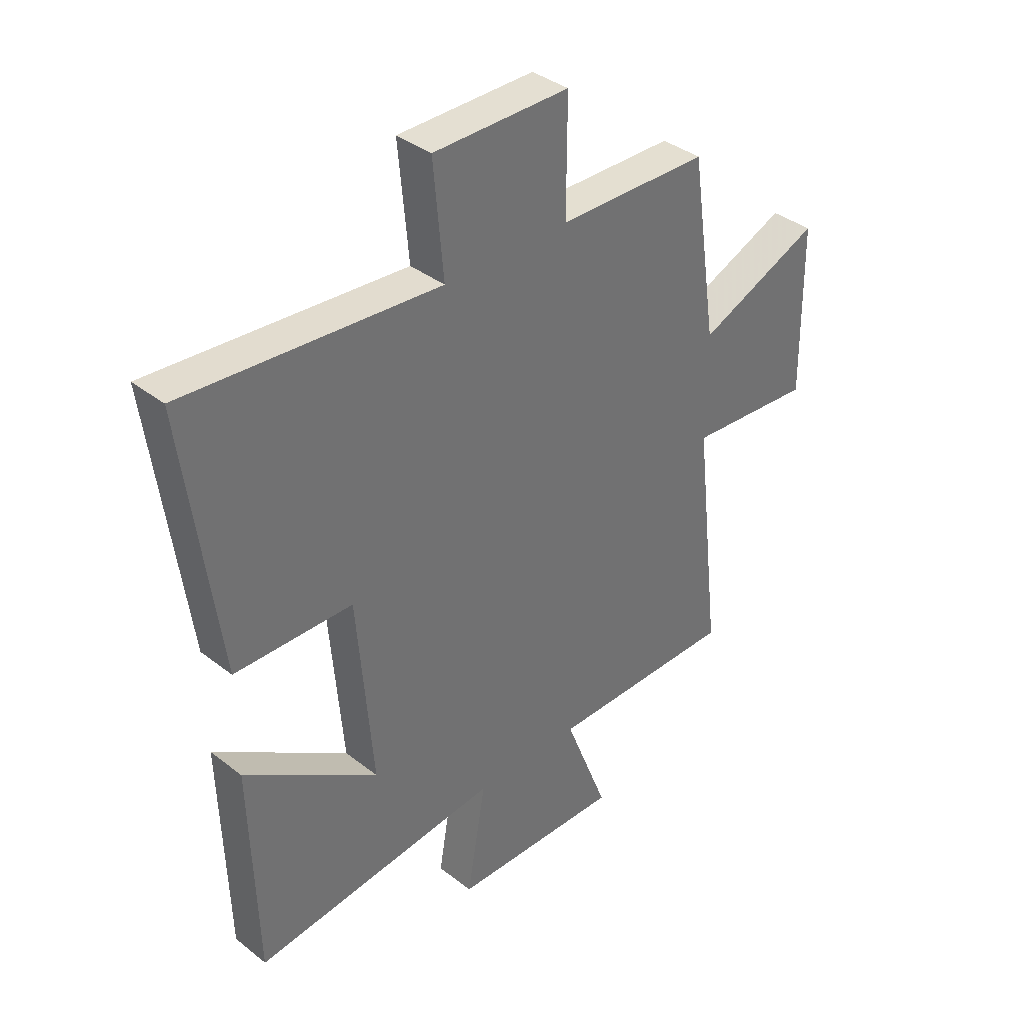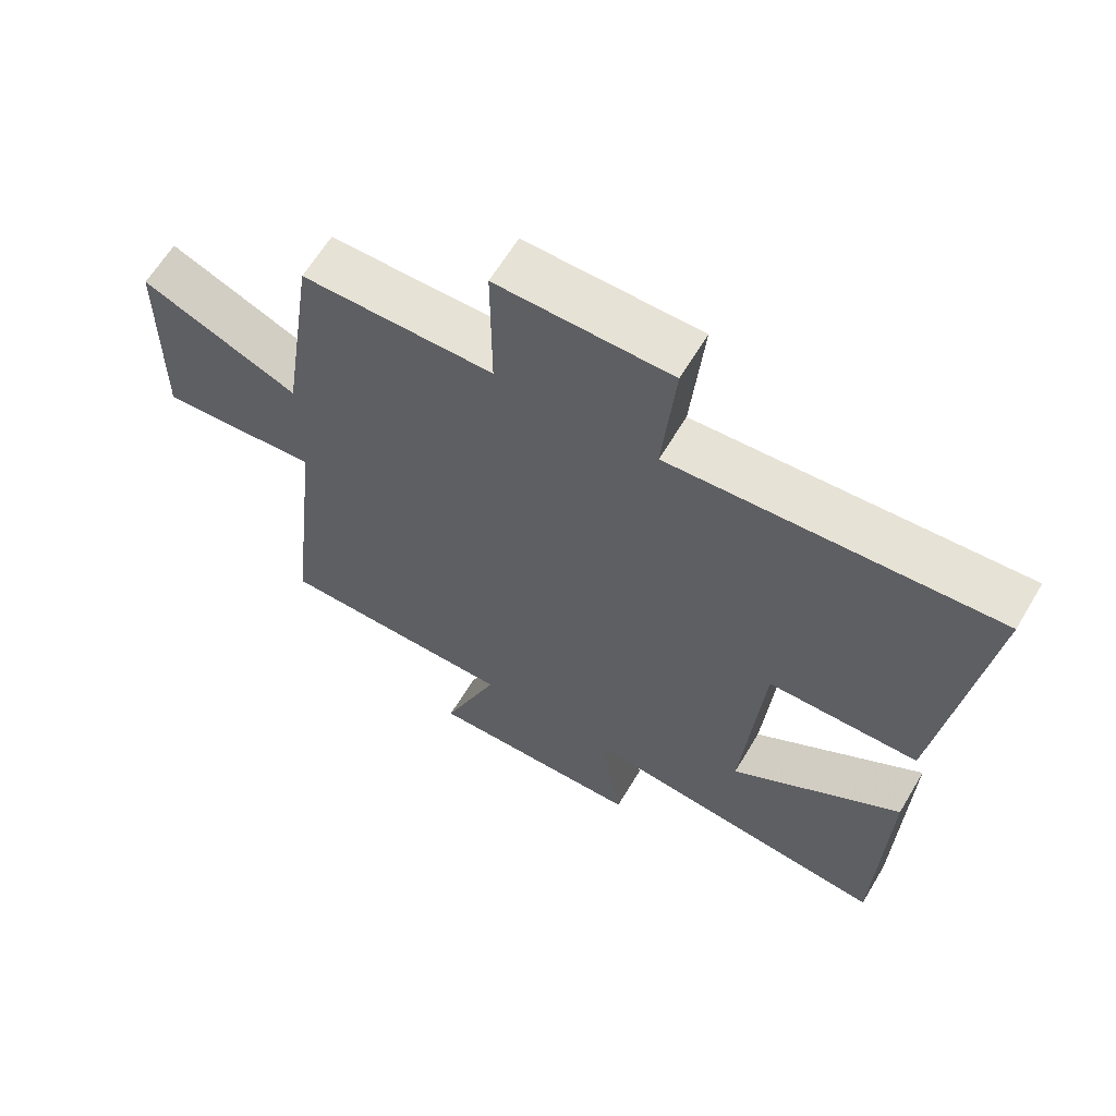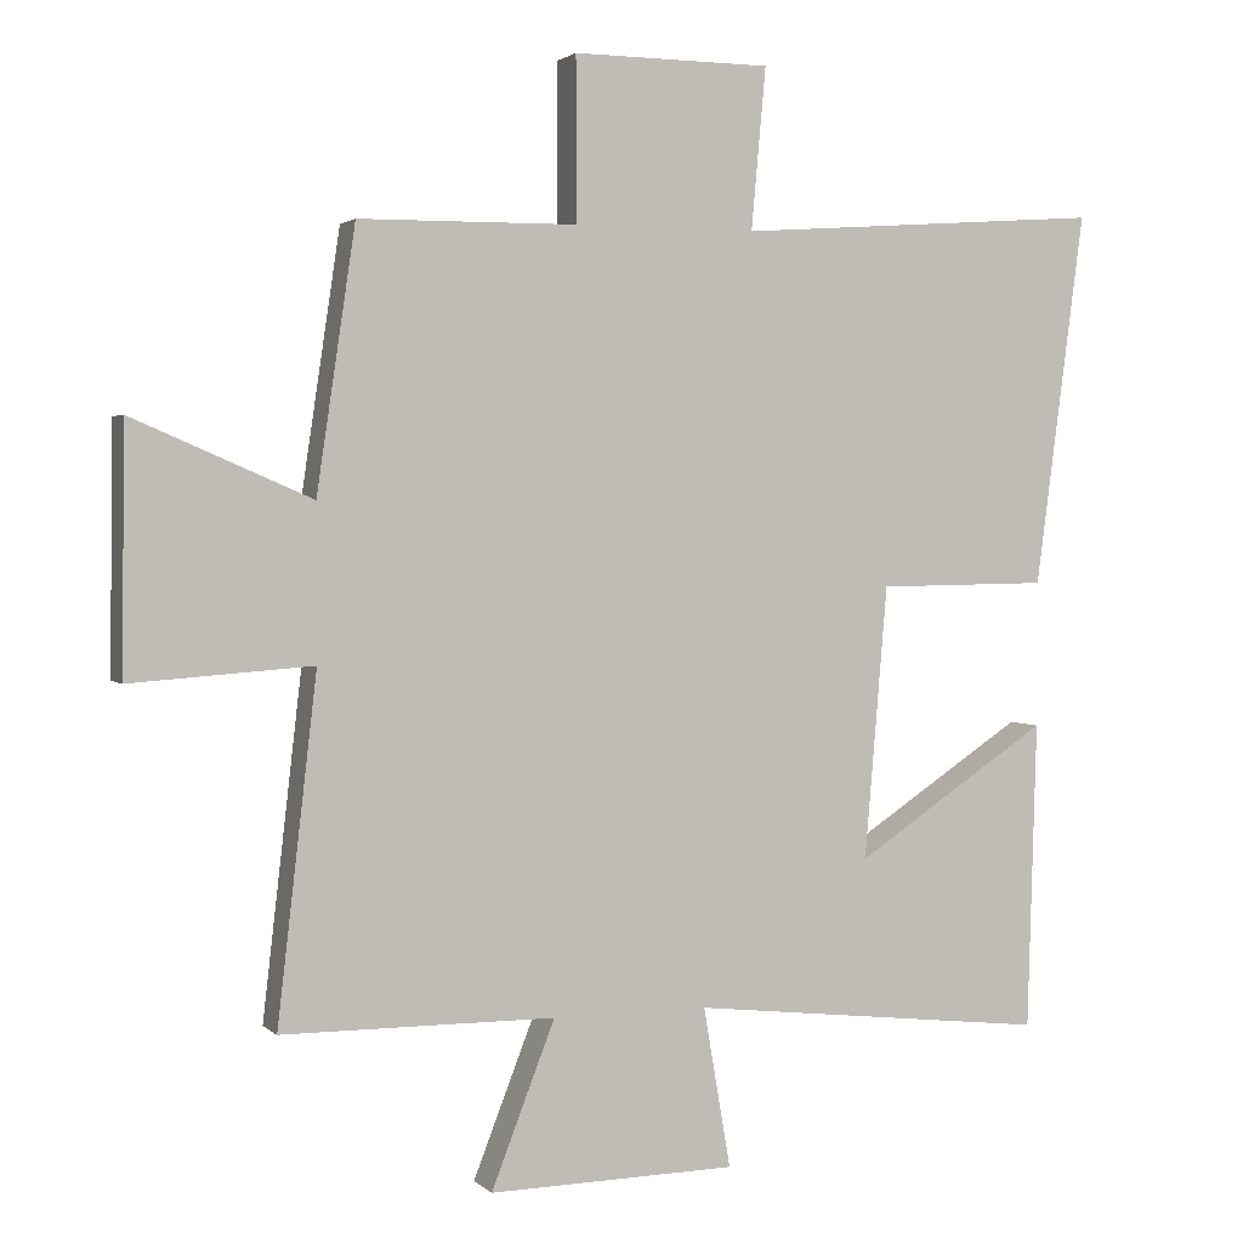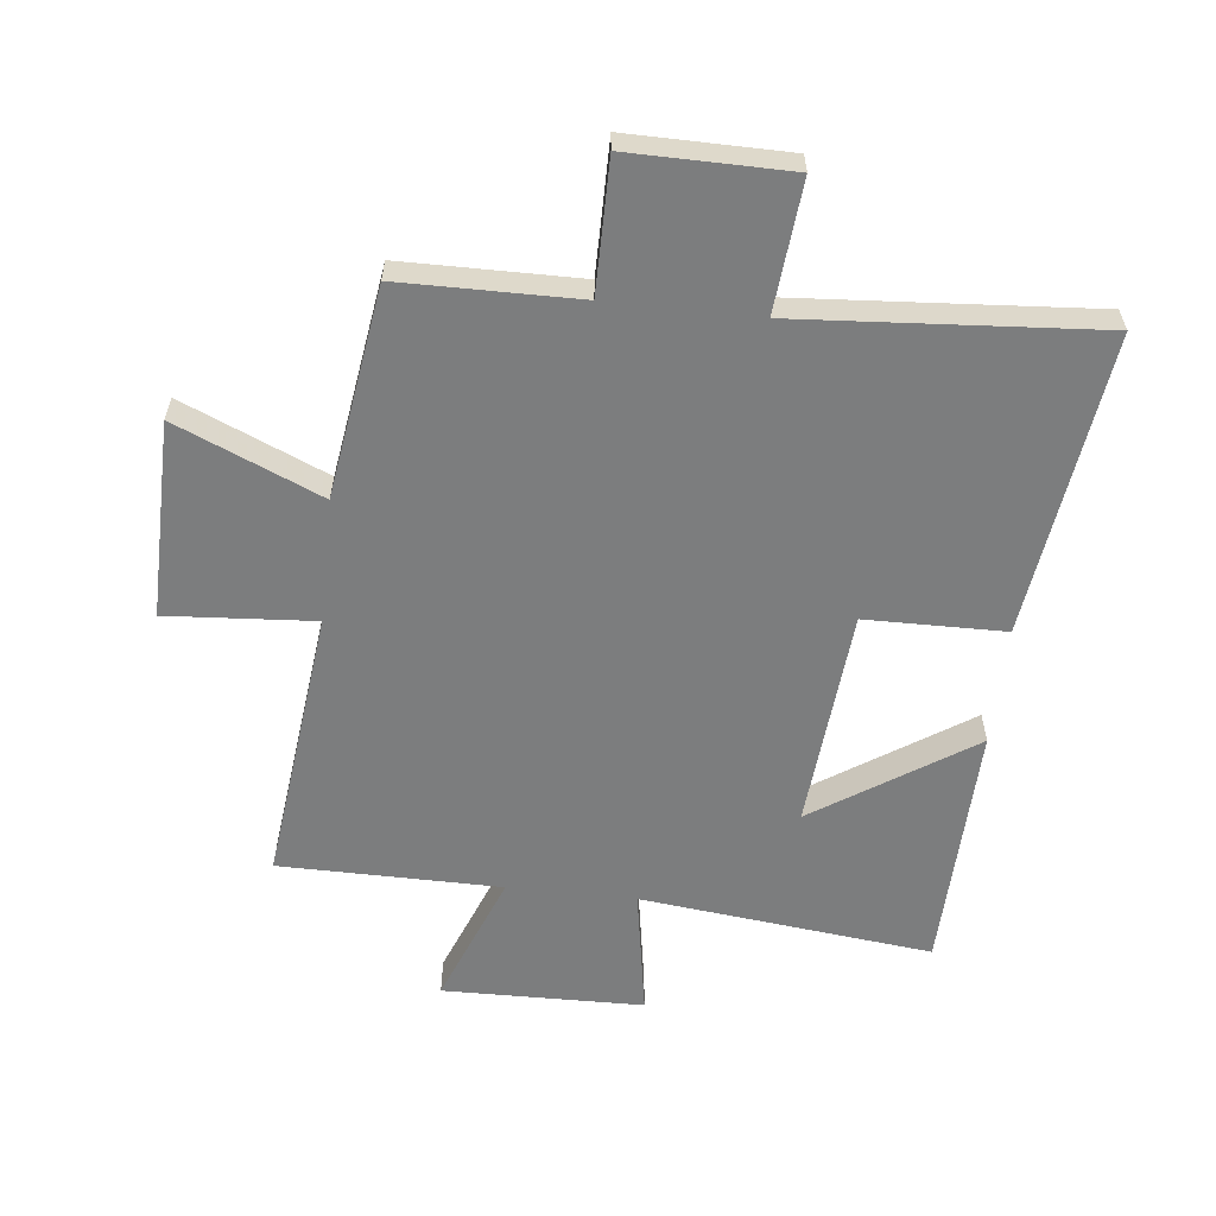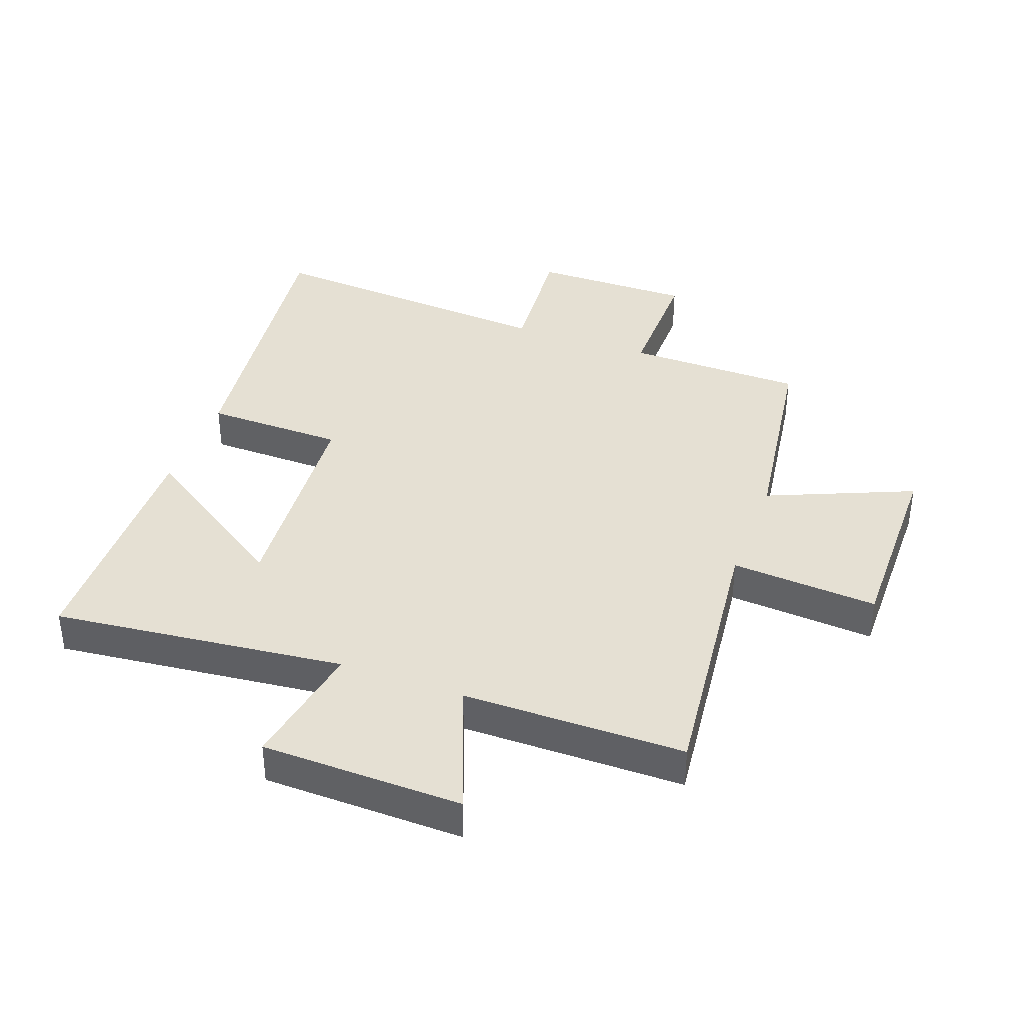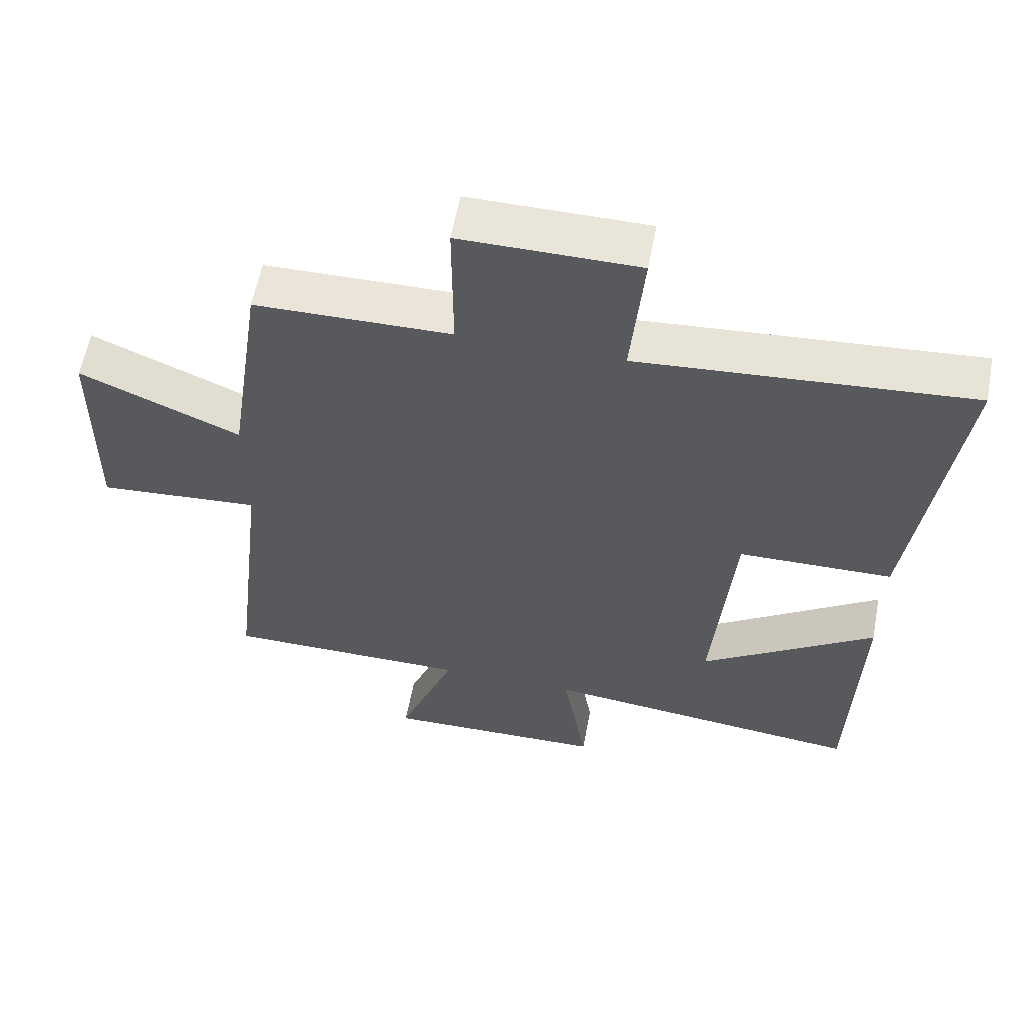
<metadata>
{"format":"obj","ext":"obj","renderer":"f3d","projection":"perspective","resolution":1024,"background":"white","views":[{"elev":37.0,"azim":135.2,"up":"+Z"},{"elev":63.3,"azim":30.8,"up":"+Z"},{"elev":2.2,"azim":-21.4,"up":"+Z"},{"elev":-59.0,"azim":-6.3,"up":"+Y"},{"elev":38.1,"azim":-159.6,"up":"+Y"},{"elev":58.5,"azim":10.6,"up":"+Z"}]}
</metadata>
<code>
v -0.449 0.07 0.497
v -0.161 0.07 0.5
v -0.162 0.07 0.714
v 0.098 0.07 0.712
v 0.079 0.07 0.5
v 0.565 0.07 0.535
v 0.5 0.07 0.044
v 0.274 0.07 0.041
v 0.244 0.07 -0.317
v 0.5 0.07 -0.148
v 0.488 0.07 -0.553
v 0.014 0.07 -0.5
v 0.05 0.07 -0.71
v -0.276 0.07 -0.716
v -0.192 0.07 -0.5
v -0.552 0.07 -0.498
v -0.5 0.07 -0.048
v -0.739 0.07 -0.065
v -0.735 0.07 0.255
v -0.5 0.07 0.154
v -0.449 0 0.497
v -0.161 0 0.5
v -0.162 0 0.714
v 0.098 0 0.712
v 0.079 0 0.5
v 0.565 0 0.535
v 0.5 0 0.044
v 0.274 0 0.041
v 0.244 0 -0.317
v 0.5 0 -0.148
v 0.488 0 -0.553
v 0.014 0 -0.5
v 0.05 0 -0.71
v -0.276 0 -0.716
v -0.192 0 -0.5
v -0.552 0 -0.498
v -0.5 0 -0.048
v -0.739 0 -0.065
v -0.735 0 0.255
v -0.5 0 0.154
f 17 18 19 20
f 17 20 1 2
f 15 16 17 2
f 12 13 14 15
f 12 15 2
f 9 10 11 12
f 12 2 3
f 9 12 3
f 8 9 3
f 5 6 7 8
f 5 8 3
f 3 4 5
f 40 39 38 37
f 22 21 40 37
f 22 37 36 35
f 35 34 33 32
f 22 35 32
f 32 31 30 29
f 23 22 32
f 23 32 29
f 23 29 28
f 28 27 26 25
f 23 28 25
f 25 24 23
f 1 21 22 2
f 2 22 23 3
f 3 23 24 4
f 4 24 25 5
f 5 25 26 6
f 6 26 27 7
f 7 27 28 8
f 8 28 29 9
f 9 29 30 10
f 10 30 31 11
f 11 31 32 12
f 12 32 33 13
f 13 33 34 14
f 14 34 35 15
f 15 35 36 16
f 16 36 37 17
f 17 37 38 18
f 18 38 39 19
f 19 39 40 20
f 20 40 21 1

</code>
